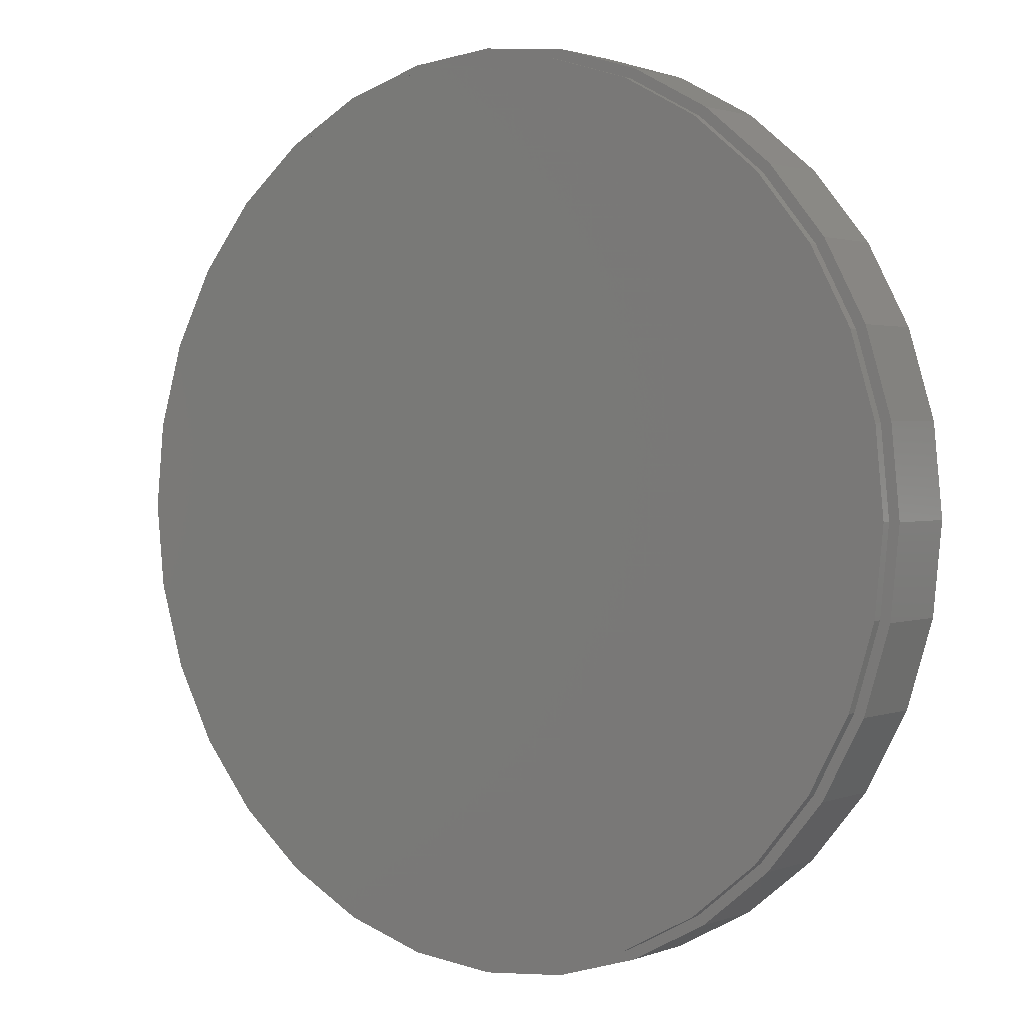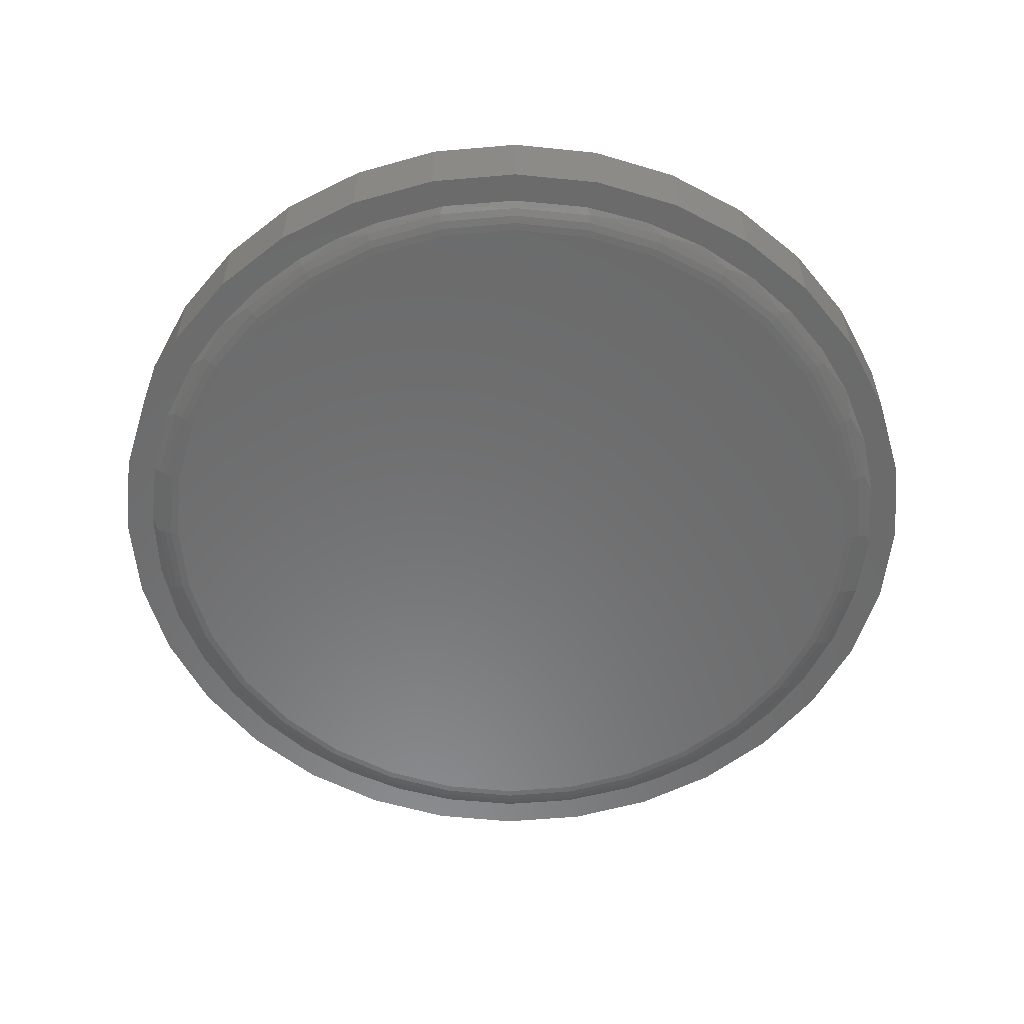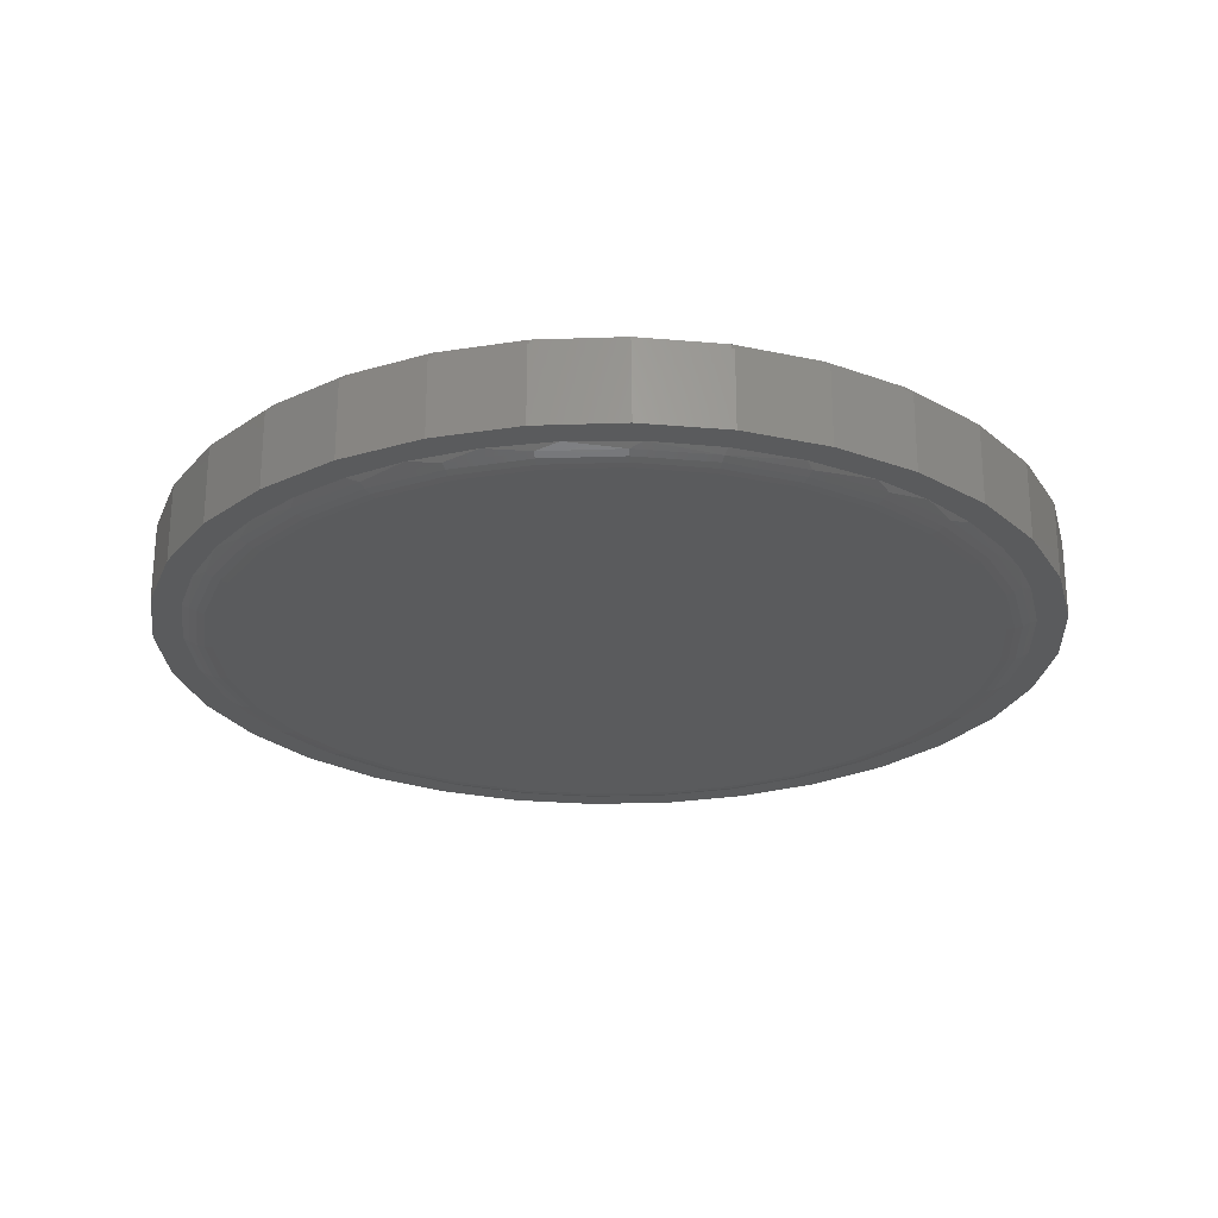
<metadata>
{"format":"stl","ext":"stl","renderer":"f3d","projection":"perspective","resolution":1024,"background":"white","views":[{"elev":1.7,"azim":-143.0,"up":"+Z"},{"elev":-57.1,"azim":-56.7,"up":"+Y"},{"elev":-25.0,"azim":-148.7,"up":"+Y"}]}
</metadata>
<code>
# stl→obj: 296 verts, 588 faces
v 0.007401 0.0625 0.7105
v 0.007895 0.0625 0.6947
v -0.1312 0.0625 0.6969
v 0.007401 0.0625 -0.7105
v 0.007895 0.0625 -0.6947
v 0.146 0.0625 -0.6969
v -0.1276 0.0625 0.6814
v -0.258 0.0625 0.6419
v -0.2645 0.0625 0.6564
v -0.3781 0.0625 0.5777
v -0.3873 0.0625 0.5908
v -0.4834 0.0625 0.4913
v -0.495 0.0625 0.5024
v -0.5698 0.0625 0.386
v -0.5834 0.0625 0.3947
v -0.634 0.0625 0.2659
v -0.649 0.0625 0.2719
v -0.6735 0.0625 0.1355
v -0.6895 0.0625 0.1386
v -0.6868 0.0625 3.897e-16
v -0.7031 0.0625 8.701e-17
v -0.6735 0.0625 -0.1355
v -0.6895 0.0625 -0.1386
v -0.634 0.0625 -0.2659
v -0.649 0.0625 -0.2719
v -0.5698 0.0625 -0.386
v -0.5834 0.0625 -0.3947
v -0.4834 0.0625 -0.4913
v -0.495 0.0625 -0.5024
v -0.3781 0.0625 -0.5777
v -0.3873 0.0625 -0.5908
v -0.258 0.0625 -0.6419
v -0.2645 0.0625 -0.6564
v -0.1276 0.0625 -0.6814
v -0.1312 0.0625 -0.6969
v 0.1434 0.0625 -0.6814
v 0.2738 0.0625 -0.6419
v 0.2793 0.0625 -0.6564
v 0.3939 0.0625 -0.5777
v 0.4021 0.0625 -0.5908
v 0.4991 0.0625 -0.4913
v 0.5098 0.0625 -0.5024
v 0.5855 0.0625 -0.386
v 0.5982 0.0625 -0.3947
v 0.6497 0.0625 -0.2659
v 0.6638 0.0625 -0.2719
v 0.6893 0.0625 -0.1355
v 0.7043 0.0625 -0.1386
v 0.7026 0.0625 -8.895e-17
v 0.7179 0.0625 -8.701e-17
v 0.6893 0.0625 0.1355
v 0.7043 0.0625 0.1386
v 0.6497 0.0625 0.2659
v 0.6638 0.0625 0.2719
v 0.5855 0.0625 0.386
v 0.5982 0.0625 0.3947
v 0.4991 0.0625 0.4913
v 0.5098 0.0625 0.5024
v 0.3939 0.0625 0.5777
v 0.4021 0.0625 0.5908
v 0.2738 0.0625 0.6419
v 0.2793 0.0625 0.6564
v 0.1434 0.0625 0.6814
v 0.146 0.0625 0.6969
v -0.009934 -0.0625 0.6632
v -0.2645 -0.0625 0.6564
v -0.1057 -0.0625 0.6537
v -0.4676 -0.0625 0.4628
v -0.5834 -0.0625 0.3947
v -0.5437 -0.0625 0.3687
v 0.2793 -0.0625 -0.6564
v 0.1215 -0.0625 -0.6537
v 0.02572 -0.0625 -0.6632
v 0.146 -0.0625 -0.6969
v 0.007401 -0.0625 -0.7105
v -0.1312 -0.0625 -0.6969
v -0.07045 -0.0625 -0.6588
v -0.2645 -0.0625 -0.6564
v -0.1783 -0.0625 -0.6368
v 0.1941 -0.0625 0.6368
v 0.2793 -0.0625 0.6564
v 0.08624 -0.0625 0.6588
v 0.146 -0.0625 0.6969
v 0.007401 -0.0625 0.7105
v -0.1312 -0.0625 0.6969
v -0.495 -0.0625 0.5024
v -0.3875 -0.0625 0.5328
v -0.3873 -0.0625 0.5908
v -0.2972 -0.0625 0.5892
v -0.1991 -0.0625 0.6304
v -0.6016 -0.0625 0.2623
v -0.649 -0.0625 0.2719
v -0.6391 -0.0625 0.1472
v -0.6895 -0.0625 0.1386
v -0.6514 -0.0625 0.07405
v -0.7031 -0.0625 8.701e-17
v -0.6556 -0.0625 3.331e-16
v -0.6486 -0.0625 -0.09622
v -0.6895 -0.0625 -0.1386
v -0.6277 -0.0625 -0.1904
v -0.649 -0.0625 -0.2719
v -0.5933 -0.0625 -0.2806
v -0.5362 -0.0625 -0.3796
v -0.5834 -0.0625 -0.3947
v -0.463 -0.0625 -0.4674
v -0.495 -0.0625 -0.5024
v -0.3757 -0.0625 -0.5413
v -0.3873 -0.0625 -0.5908
v -0.281 -0.0625 -0.5973
v 0.4021 -0.0625 0.5908
v 0.2968 -0.0625 0.5973
v 0.5098 -0.0625 0.5024
v 0.3915 -0.0625 0.5413
v 0.4788 -0.0625 0.4674
v 0.5982 -0.0625 0.3947
v 0.552 -0.0625 0.3796
v 0.6638 -0.0625 0.2719
v 0.6091 -0.0625 0.2806
v 0.7043 -0.0625 0.1386
v 0.6435 -0.0625 0.1904
v 0.6644 -0.0625 0.09622
v 0.7179 -0.0625 -8.701e-17
v 0.6714 -0.0625 -1.721e-15
v 0.7043 -0.0625 -0.1386
v 0.6672 -0.0625 -0.07405
v 0.6549 -0.0625 -0.1472
v 0.6638 -0.0625 -0.2719
v 0.6173 -0.0625 -0.2623
v 0.5982 -0.0625 -0.3947
v 0.5595 -0.0625 -0.3687
v 0.5098 -0.0625 -0.5024
v 0.4834 -0.0625 -0.4628
v 0.4033 -0.0625 -0.5328
v 0.4021 -0.0625 -0.5908
v 0.313 -0.0625 -0.5892
v 0.2149 -0.0625 -0.6304
v -0.6868 0.07812 3.897e-16
v -0.6735 0.07812 0.1355
v -0.634 0.07812 0.2659
v -0.5698 0.07812 0.386
v -0.4834 0.07812 0.4913
v -0.3781 0.07812 0.5777
v -0.258 0.07812 0.6419
v -0.1276 0.07812 0.6814
v 0.007895 0.07812 0.6947
v 0.1434 0.07812 0.6814
v 0.2738 0.07812 0.6419
v 0.3939 0.07812 0.5777
v 0.4991 0.07812 0.4913
v 0.5855 0.07812 0.386
v 0.6497 0.07812 0.2659
v 0.6893 0.07812 0.1355
v 0.7026 0.07812 -8.895e-17
v 0.6893 0.07812 -0.1355
v 0.6497 0.07812 -0.2659
v 0.5855 0.07812 -0.386
v 0.4991 0.07812 -0.4913
v 0.3939 0.07812 -0.5777
v 0.2738 0.07812 -0.6419
v 0.1434 0.07812 -0.6814
v 0.007895 0.07812 -0.6947
v -0.1276 0.07812 -0.6814
v -0.258 0.07812 -0.6419
v -0.3781 0.07812 -0.5777
v -0.4834 0.07812 -0.4913
v -0.5698 0.07812 -0.386
v -0.634 0.07812 -0.2659
v -0.6735 0.07812 -0.1355
v -0.6324 -0.0692 -0.1274
v -0.5953 -0.0692 -0.2498
v -0.5349 -0.0692 -0.3627
v -0.3548 -0.0692 -0.5428
v -0.2419 -0.0692 -0.6032
v -0.1195 -0.0692 -0.6403
v 0.007895 -0.0692 -0.6529
v 0.1353 -0.0692 -0.6403
v 0.2577 -0.0692 -0.6032
v 0.3706 -0.0692 -0.5428
v 0.4695 -0.0692 -0.4616
v 0.6111 -0.0692 -0.2498
v 0.6482 -0.0692 -0.1274
v 0.6608 -0.0692 -1.665e-15
v -0.4538 -0.0692 -0.4616
v 0.5507 -0.0692 -0.3627
v -0.3347 -0.07812 -0.5127
v -0.4281 -0.07812 -0.436
v -0.3416 -0.07712 -0.5231
v -0.437 -0.07712 -0.4449
v -0.3484 -0.07412 -0.5332
v -0.4456 -0.07412 -0.4535
v 0.6245 -0.07812 -2.108e-16
v 0.6127 -0.07812 -0.1203
v 0.637 -0.07712 -1.554e-15
v 0.6249 -0.07712 -0.1227
v 0.6492 -0.07412 -1.665e-15
v 0.6369 -0.07412 -0.1251
v -0.5969 -0.07812 -0.1203
v -0.6087 -0.07812 -4.564e-16
v -0.6091 -0.07712 -0.1227
v -0.6212 -0.07712 3.331e-16
v -0.6211 -0.07412 -0.1251
v -0.6334 -0.07412 3.331e-16
v -0.645 -0.0692 3.331e-16
v -0.5618 -0.07812 -0.236
v -0.5733 -0.07712 -0.2408
v -0.5846 -0.07412 -0.2454
v -0.5048 -0.07812 -0.3426
v -0.5152 -0.07712 -0.3495
v -0.5253 -0.07412 -0.3563
v -0.2281 -0.07812 -0.5697
v -0.2329 -0.07712 -0.5812
v -0.2375 -0.07412 -0.5925
v -0.1124 -0.07812 -0.6048
v -0.1148 -0.07712 -0.617
v -0.1172 -0.07412 -0.629
v 0.007895 -0.07812 -0.6166
v 0.007895 -0.07712 -0.6291
v 0.007895 -0.07412 -0.6413
v 0.1282 -0.07812 -0.6048
v 0.1306 -0.07712 -0.617
v 0.133 -0.07412 -0.629
v 0.2439 -0.07812 -0.5697
v 0.2487 -0.07712 -0.5812
v 0.2533 -0.07412 -0.5925
v 0.3505 -0.07812 -0.5127
v 0.3574 -0.07712 -0.5231
v 0.3642 -0.07412 -0.5332
v 0.4439 -0.07812 -0.436
v 0.4528 -0.07712 -0.4449
v 0.4614 -0.07412 -0.4535
v 0.5206 -0.07812 -0.3426
v 0.531 -0.07712 -0.3495
v 0.5411 -0.07412 -0.3563
v 0.5776 -0.07812 -0.236
v 0.5891 -0.07712 -0.2408
v 0.6004 -0.07412 -0.2454
v 0.6482 -0.0692 0.1274
v 0.6111 -0.0692 0.2498
v 0.5507 -0.0692 0.3627
v 0.3706 -0.0692 0.5428
v 0.2577 -0.0692 0.6032
v 0.1353 -0.0692 0.6403
v 0.007895 -0.0692 0.6529
v -0.1195 -0.0692 0.6403
v -0.2419 -0.0692 0.6032
v -0.3548 -0.0692 0.5428
v -0.4538 -0.0692 0.4616
v -0.5953 -0.0692 0.2498
v -0.6324 -0.0692 0.1274
v 0.4695 -0.0692 0.4616
v -0.5349 -0.0692 0.3627
v 0.3505 -0.07812 0.5127
v 0.4439 -0.07812 0.436
v 0.3574 -0.07712 0.5231
v 0.4528 -0.07712 0.4449
v 0.3642 -0.07412 0.5332
v 0.4614 -0.07412 0.4535
v -0.5969 -0.07812 0.1203
v -0.6091 -0.07712 0.1227
v -0.6211 -0.07412 0.1251
v 0.6127 -0.07812 0.1203
v 0.6249 -0.07712 0.1227
v 0.6369 -0.07412 0.1251
v 0.5776 -0.07812 0.236
v 0.5891 -0.07712 0.2408
v 0.6004 -0.07412 0.2454
v 0.5206 -0.07812 0.3426
v 0.531 -0.07712 0.3495
v 0.5411 -0.07412 0.3563
v 0.2439 -0.07812 0.5697
v 0.2487 -0.07712 0.5812
v 0.2533 -0.07412 0.5925
v 0.1282 -0.07812 0.6048
v 0.1306 -0.07712 0.617
v 0.133 -0.07412 0.629
v 0.007895 -0.07812 0.6166
v 0.007895 -0.07712 0.6291
v 0.007895 -0.07412 0.6413
v -0.1124 -0.07812 0.6048
v -0.1148 -0.07712 0.617
v -0.1172 -0.07412 0.629
v -0.2281 -0.07812 0.5697
v -0.2329 -0.07712 0.5812
v -0.2375 -0.07412 0.5925
v -0.3347 -0.07812 0.5127
v -0.3416 -0.07712 0.5231
v -0.3484 -0.07412 0.5332
v -0.4281 -0.07812 0.436
v -0.437 -0.07712 0.4449
v -0.4456 -0.07412 0.4535
v -0.5048 -0.07812 0.3426
v -0.5152 -0.07712 0.3495
v -0.5253 -0.07412 0.3563
v -0.5618 -0.07812 0.236
v -0.5733 -0.07712 0.2408
v -0.5846 -0.07412 0.2454
f 1 2 3
f 4 5 6
f 2 7 3
f 3 7 8
f 3 8 9
f 9 8 10
f 9 10 11
f 11 10 12
f 11 12 13
f 13 12 14
f 13 14 15
f 15 14 16
f 15 16 17
f 17 16 18
f 17 18 19
f 19 18 20
f 19 20 21
f 21 20 22
f 21 22 23
f 23 22 24
f 23 24 25
f 25 24 26
f 25 26 27
f 27 26 28
f 27 28 29
f 29 28 30
f 29 30 31
f 31 30 32
f 31 32 33
f 33 32 34
f 33 34 35
f 35 34 5
f 35 5 4
f 5 36 6
f 6 36 37
f 6 37 38
f 38 37 39
f 38 39 40
f 40 39 41
f 40 41 42
f 42 41 43
f 42 43 44
f 44 43 45
f 44 45 46
f 46 45 47
f 46 47 48
f 48 47 49
f 48 49 50
f 50 49 51
f 50 51 52
f 52 51 53
f 52 53 54
f 54 53 55
f 54 55 56
f 56 55 57
f 56 57 58
f 58 57 59
f 58 59 60
f 60 59 61
f 60 61 62
f 62 61 63
f 62 63 64
f 64 63 2
f 64 2 1
f 65 66 67
f 68 69 70
f 71 72 73
f 74 71 75
f 75 71 73
f 75 73 76
f 76 73 77
f 76 77 78
f 78 77 79
f 80 81 82
f 82 81 83
f 82 83 65
f 65 83 84
f 65 84 66
f 66 84 85
f 69 68 86
f 86 68 87
f 86 87 88
f 88 87 89
f 88 89 66
f 66 89 90
f 66 90 67
f 70 69 91
f 91 69 92
f 91 92 93
f 93 92 94
f 93 94 95
f 95 94 96
f 95 96 97
f 97 96 98
f 98 96 99
f 98 99 100
f 100 99 101
f 100 101 102
f 102 101 103
f 103 101 104
f 103 104 105
f 105 104 106
f 105 106 107
f 107 106 108
f 107 108 109
f 78 79 108
f 108 79 109
f 81 80 110
f 110 80 111
f 110 111 112
f 112 111 113
f 112 113 114
f 112 114 115
f 115 114 116
f 115 116 117
f 117 116 118
f 117 118 119
f 119 118 120
f 119 120 121
f 119 121 122
f 122 121 123
f 122 123 124
f 124 123 125
f 124 125 126
f 124 126 127
f 127 126 128
f 127 128 129
f 129 128 130
f 129 130 131
f 131 130 132
f 131 132 133
f 131 133 134
f 134 133 135
f 134 135 71
f 71 135 136
f 71 136 72
f 137 20 138
f 138 20 18
f 138 18 139
f 139 18 16
f 139 16 140
f 140 16 14
f 140 14 141
f 141 14 12
f 141 12 142
f 142 12 10
f 142 10 143
f 143 10 8
f 143 8 144
f 144 8 7
f 144 7 145
f 145 7 2
f 145 2 146
f 146 2 63
f 146 63 147
f 147 63 61
f 147 61 148
f 148 61 59
f 148 59 149
f 149 59 57
f 149 57 150
f 150 57 55
f 150 55 151
f 151 55 53
f 151 53 152
f 152 53 51
f 152 51 153
f 153 51 49
f 153 49 154
f 154 49 47
f 154 47 155
f 155 47 45
f 155 45 156
f 156 45 43
f 156 43 157
f 157 43 41
f 157 41 158
f 158 41 39
f 158 39 159
f 159 39 37
f 159 37 160
f 160 37 36
f 160 36 161
f 161 36 5
f 161 5 162
f 162 5 34
f 162 34 163
f 163 34 32
f 163 32 164
f 164 32 30
f 164 30 165
f 165 30 28
f 165 28 166
f 166 28 26
f 166 26 167
f 167 26 24
f 167 24 168
f 168 24 22
f 168 22 137
f 137 22 20
f 100 169 98
f 102 170 100
f 103 171 102
f 109 172 107
f 79 173 109
f 77 174 79
f 73 175 77
f 136 176 72
f 135 177 136
f 133 178 135
f 132 179 133
f 126 180 128
f 125 181 126
f 123 182 125
f 183 103 105
f 176 73 72
f 184 132 130
f 185 186 187
f 187 186 188
f 187 188 189
f 189 188 190
f 189 190 172
f 172 190 183
f 172 183 107
f 107 183 105
f 191 192 193
f 193 192 194
f 193 194 195
f 195 194 196
f 195 196 182
f 182 196 181
f 182 181 125
f 197 198 199
f 199 198 200
f 199 200 201
f 201 200 202
f 201 202 169
f 169 202 203
f 169 203 98
f 98 203 97
f 204 197 205
f 205 197 199
f 205 199 206
f 206 199 201
f 206 201 170
f 170 201 169
f 170 169 100
f 207 204 208
f 208 204 205
f 208 205 209
f 209 205 206
f 209 206 171
f 171 206 170
f 171 170 102
f 186 207 188
f 188 207 208
f 188 208 190
f 190 208 209
f 190 209 183
f 183 209 171
f 183 171 103
f 210 185 211
f 211 185 187
f 211 187 212
f 212 187 189
f 212 189 173
f 173 189 172
f 173 172 109
f 213 210 214
f 214 210 211
f 214 211 215
f 215 211 212
f 215 212 174
f 174 212 173
f 174 173 79
f 216 213 217
f 217 213 214
f 217 214 218
f 218 214 215
f 218 215 175
f 175 215 174
f 175 174 77
f 219 216 220
f 220 216 217
f 220 217 221
f 221 217 218
f 221 218 176
f 176 218 175
f 176 175 73
f 222 219 223
f 223 219 220
f 223 220 224
f 224 220 221
f 224 221 177
f 177 221 176
f 177 176 136
f 225 222 226
f 226 222 223
f 226 223 227
f 227 223 224
f 227 224 178
f 178 224 177
f 178 177 135
f 228 225 229
f 229 225 226
f 229 226 230
f 230 226 227
f 230 227 179
f 179 227 178
f 179 178 133
f 231 228 232
f 232 228 229
f 232 229 233
f 233 229 230
f 233 230 184
f 184 230 179
f 184 179 132
f 234 231 235
f 235 231 232
f 235 232 236
f 236 232 233
f 236 233 180
f 180 233 184
f 180 184 128
f 128 184 130
f 192 234 194
f 194 234 235
f 194 235 196
f 196 235 236
f 196 236 181
f 181 236 180
f 181 180 126
f 120 237 121
f 118 238 120
f 116 239 118
f 111 240 113
f 80 241 111
f 82 242 80
f 65 243 82
f 90 244 67
f 89 245 90
f 87 246 89
f 68 247 87
f 93 248 91
f 95 249 93
f 97 203 95
f 250 116 114
f 244 65 67
f 251 68 70
f 252 253 254
f 254 253 255
f 254 255 256
f 256 255 257
f 256 257 240
f 240 257 250
f 240 250 113
f 113 250 114
f 198 258 200
f 200 258 259
f 200 259 202
f 202 259 260
f 202 260 203
f 203 260 249
f 203 249 95
f 261 191 262
f 262 191 193
f 262 193 263
f 263 193 195
f 263 195 237
f 237 195 182
f 237 182 121
f 121 182 123
f 264 261 265
f 265 261 262
f 265 262 266
f 266 262 263
f 266 263 238
f 238 263 237
f 238 237 120
f 267 264 268
f 268 264 265
f 268 265 269
f 269 265 266
f 269 266 239
f 239 266 238
f 239 238 118
f 253 267 255
f 255 267 268
f 255 268 257
f 257 268 269
f 257 269 250
f 250 269 239
f 250 239 116
f 270 252 271
f 271 252 254
f 271 254 272
f 272 254 256
f 272 256 241
f 241 256 240
f 241 240 111
f 273 270 274
f 274 270 271
f 274 271 275
f 275 271 272
f 275 272 242
f 242 272 241
f 242 241 80
f 276 273 277
f 277 273 274
f 277 274 278
f 278 274 275
f 278 275 243
f 243 275 242
f 243 242 82
f 279 276 280
f 280 276 277
f 280 277 281
f 281 277 278
f 281 278 244
f 244 278 243
f 244 243 65
f 282 279 283
f 283 279 280
f 283 280 284
f 284 280 281
f 284 281 245
f 245 281 244
f 245 244 90
f 285 282 286
f 286 282 283
f 286 283 287
f 287 283 284
f 287 284 246
f 246 284 245
f 246 245 89
f 288 285 289
f 289 285 286
f 289 286 290
f 290 286 287
f 290 287 247
f 247 287 246
f 247 246 87
f 291 288 292
f 292 288 289
f 292 289 293
f 293 289 290
f 293 290 251
f 251 290 247
f 251 247 68
f 294 291 295
f 295 291 292
f 295 292 296
f 296 292 293
f 296 293 248
f 248 293 251
f 248 251 91
f 91 251 70
f 258 294 259
f 259 294 295
f 259 295 260
f 260 295 296
f 260 296 249
f 249 296 248
f 249 248 93
f 50 122 48
f 48 122 124
f 48 124 46
f 46 124 127
f 46 127 44
f 44 127 129
f 44 129 42
f 42 129 131
f 42 131 40
f 40 131 134
f 40 134 38
f 38 134 71
f 38 71 6
f 6 71 74
f 6 74 4
f 4 74 75
f 4 75 35
f 35 75 76
f 35 76 33
f 33 76 78
f 33 78 31
f 31 78 108
f 31 108 29
f 29 108 106
f 29 106 27
f 27 106 104
f 27 104 25
f 25 104 101
f 25 101 23
f 23 101 99
f 23 99 21
f 21 99 96
f 21 96 19
f 19 96 94
f 19 94 17
f 17 94 92
f 17 92 15
f 15 92 69
f 15 69 13
f 13 69 86
f 13 86 11
f 11 86 88
f 11 88 9
f 9 88 66
f 9 66 3
f 3 66 85
f 3 85 1
f 1 85 84
f 1 84 64
f 64 84 83
f 64 83 62
f 62 83 81
f 62 81 60
f 60 81 110
f 60 110 58
f 58 110 112
f 58 112 56
f 56 112 115
f 56 115 54
f 54 115 117
f 54 117 52
f 52 117 119
f 52 119 50
f 50 119 122
f 279 273 276
f 273 279 270
f 270 279 282
f 270 282 252
f 252 282 285
f 252 285 253
f 253 285 288
f 253 288 267
f 267 288 291
f 267 291 264
f 264 291 294
f 264 294 261
f 261 294 258
f 261 258 191
f 191 258 198
f 191 198 192
f 192 198 197
f 192 197 234
f 234 197 204
f 234 204 231
f 231 204 207
f 231 207 228
f 228 207 186
f 228 186 225
f 225 186 185
f 225 185 222
f 222 185 210
f 222 210 219
f 219 210 213
f 219 213 216
f 145 146 144
f 161 162 160
f 160 162 163
f 160 163 159
f 159 163 164
f 159 164 158
f 158 164 165
f 158 165 157
f 157 165 166
f 157 166 156
f 156 166 167
f 156 167 155
f 155 167 168
f 155 168 154
f 154 168 137
f 154 137 153
f 153 137 138
f 153 138 152
f 152 138 139
f 152 139 151
f 151 139 140
f 151 140 150
f 150 140 141
f 150 141 149
f 149 141 142
f 149 142 148
f 148 142 143
f 148 143 147
f 147 143 144
f 147 144 146

</code>
